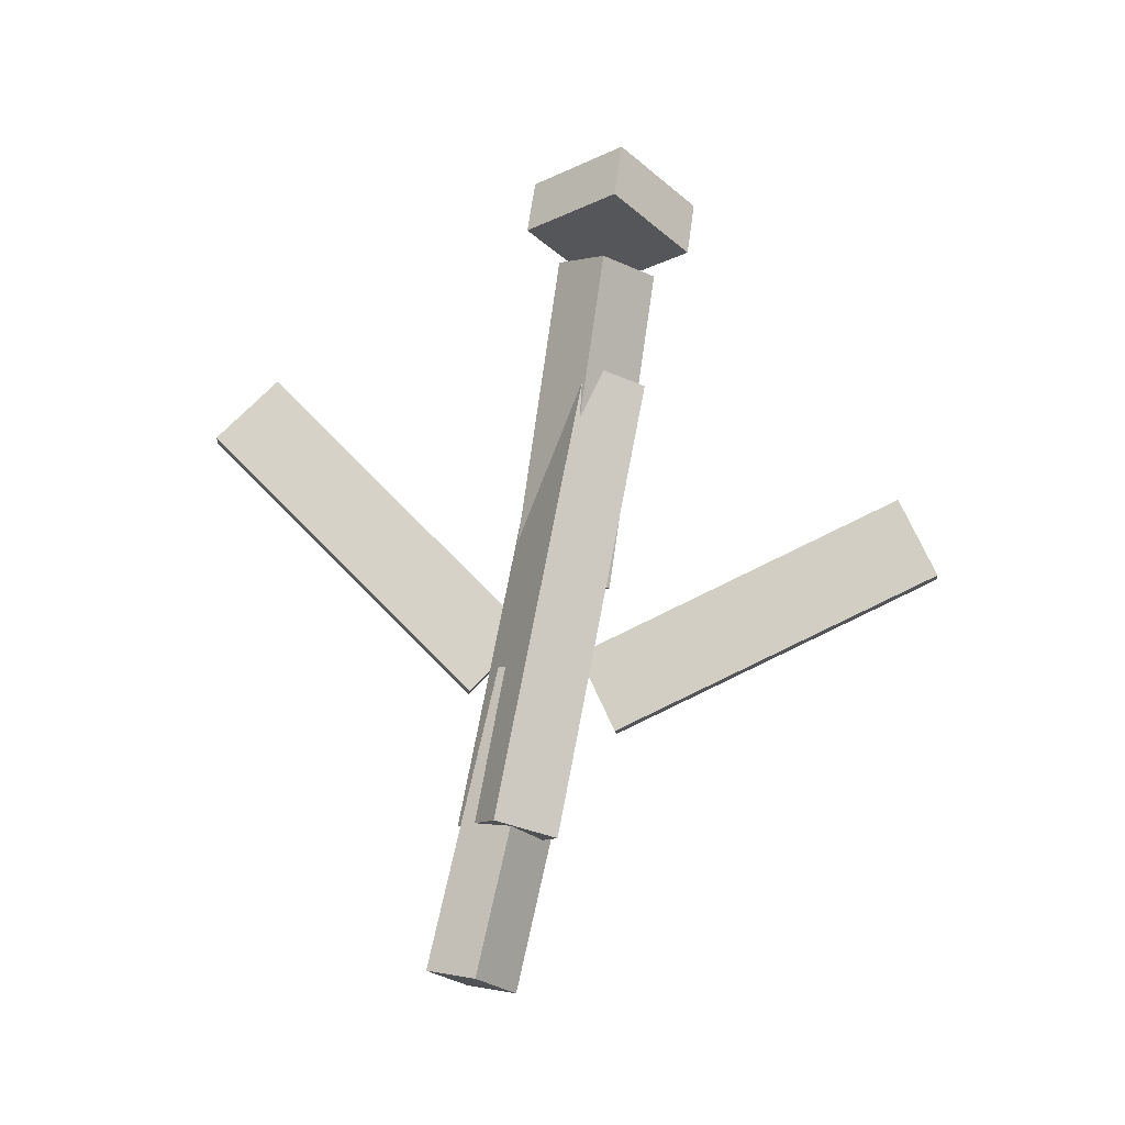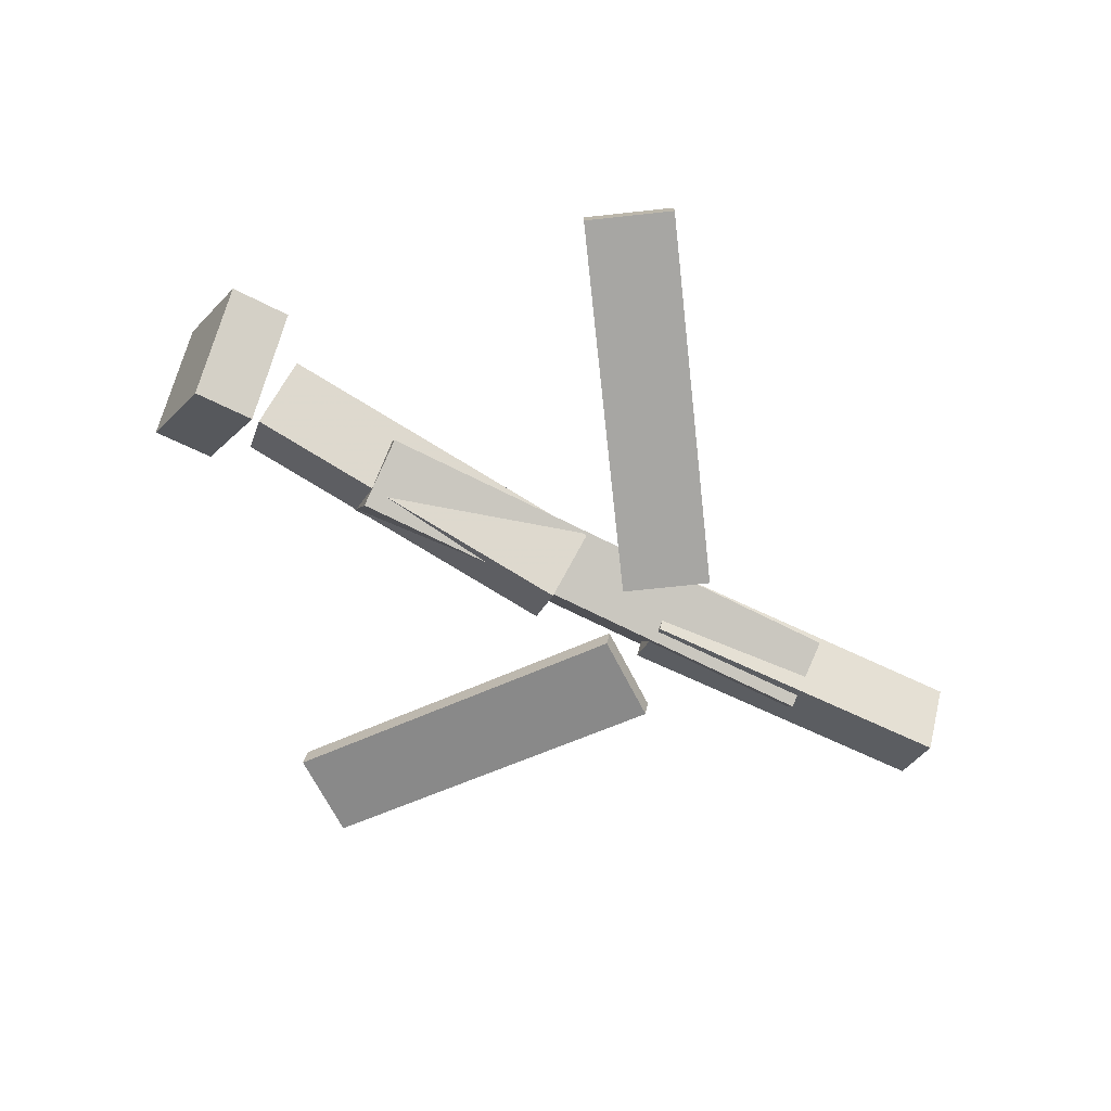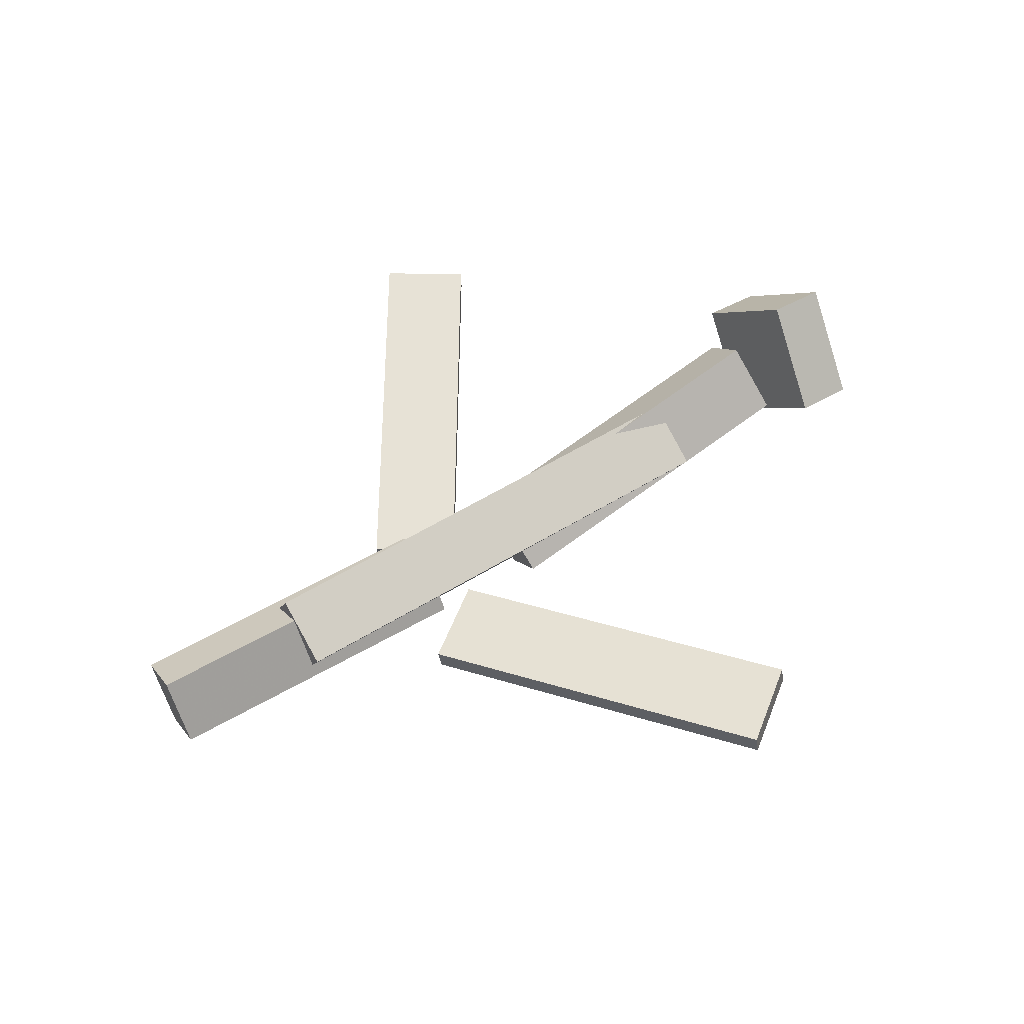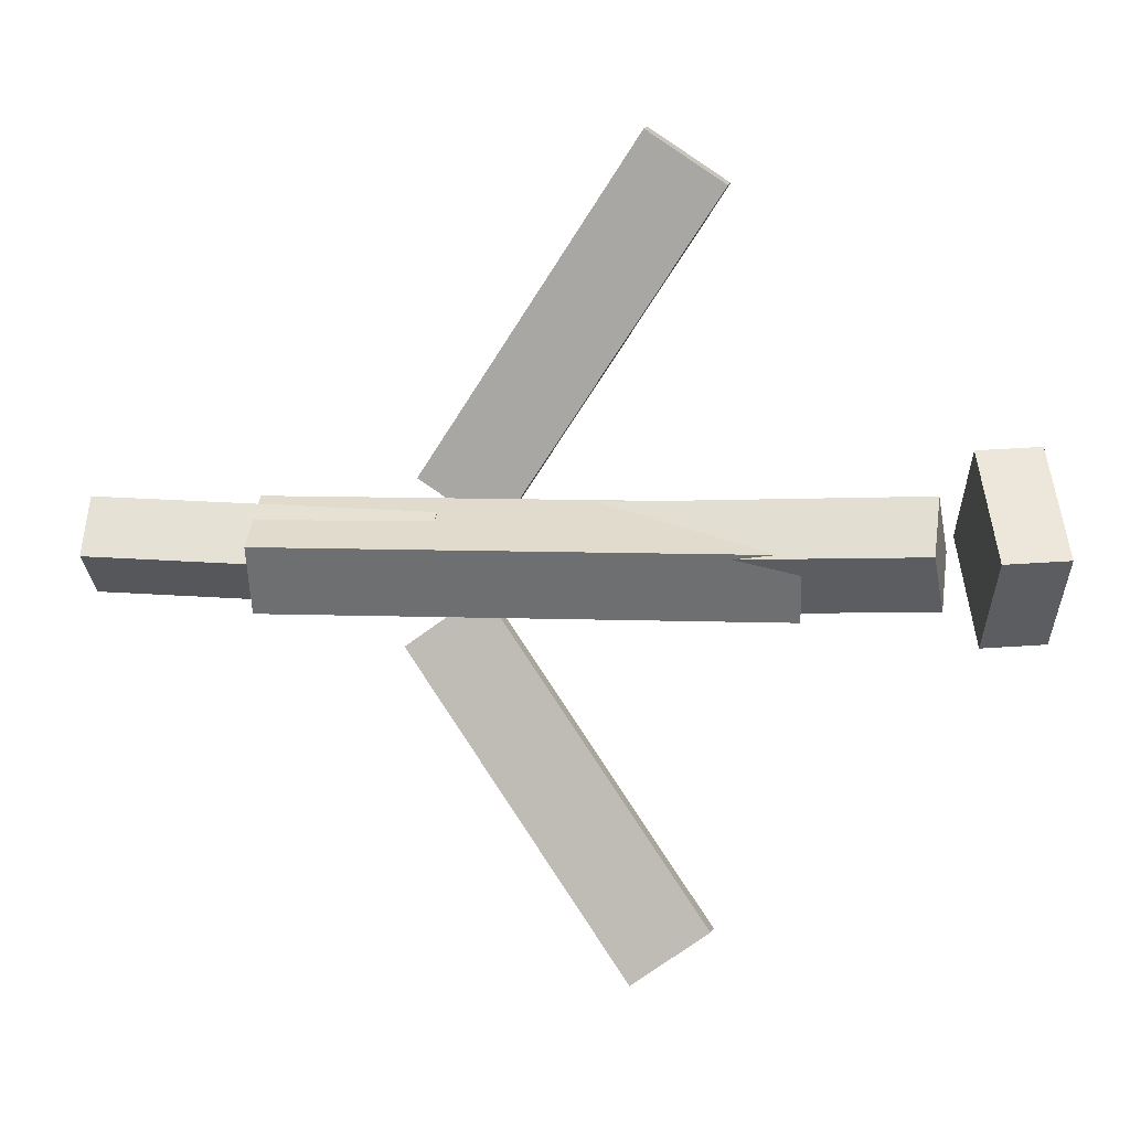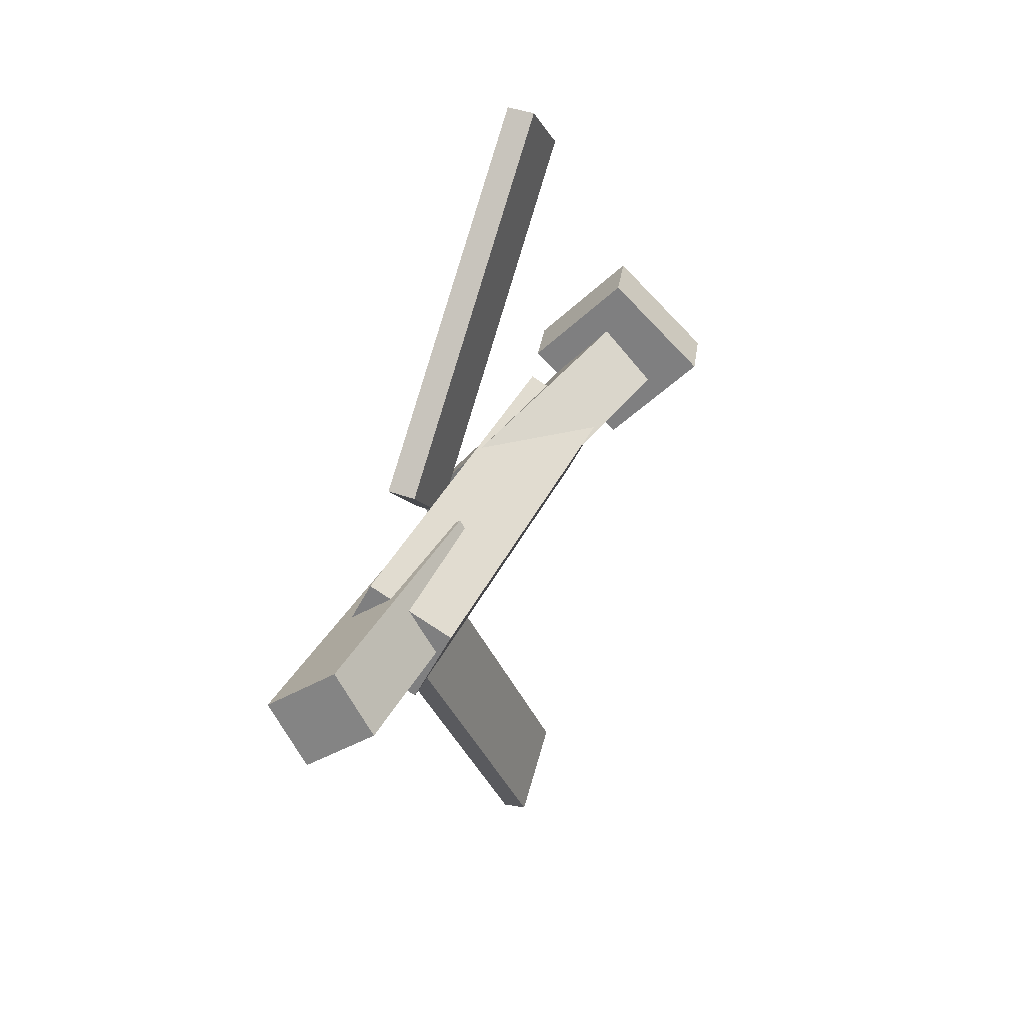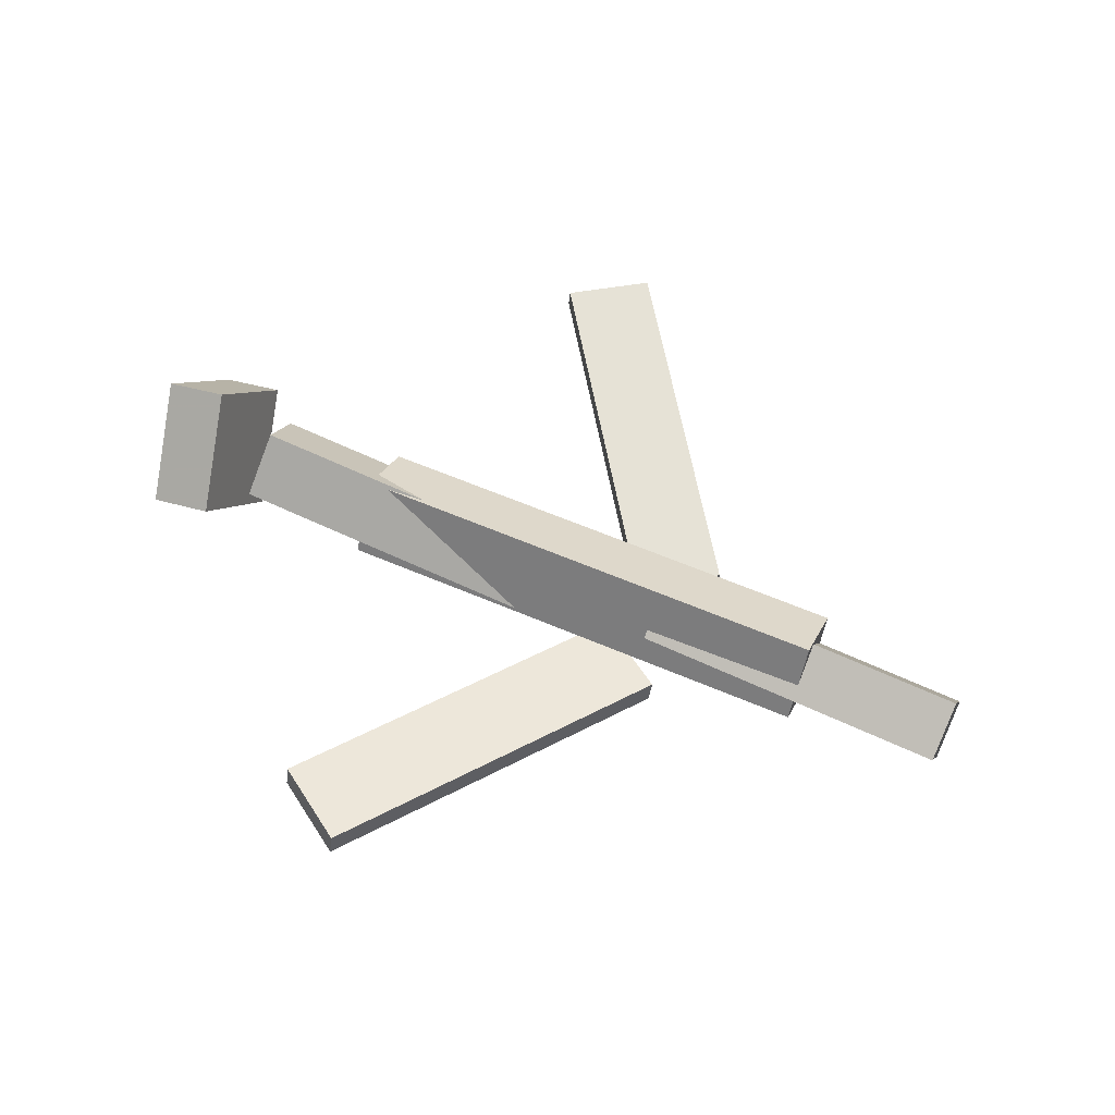
<metadata>
{"format":"obj","ext":"obj","renderer":"f3d","projection":"perspective","resolution":1024,"background":"white","views":[{"elev":72.8,"azim":100.5,"up":"+Y"},{"elev":-66.4,"azim":-27.5,"up":"+Y"},{"elev":55.4,"azim":146.9,"up":"+Y"},{"elev":6.5,"azim":-175.4,"up":"+Z"},{"elev":26.5,"azim":106.8,"up":"+Z"},{"elev":57.2,"azim":23.9,"up":"+Y"}]}
</metadata>
<code>
v 0.1382 -0.07092 -0.07435
v 0.07776 -0.06805 -0.03142
v 0.1361 -0.08926 -0.07612
v 0.07564 -0.08639 -0.03319
v -0.03601 -0.02683 -0.3225
v -0.09643 -0.02395 -0.2795
v -0.03813 -0.04517 -0.3242
v -0.09856 -0.04229 -0.2813
f 1.0 7.0 5.0
f 1.0 3.0 7.0
f 1.0 4.0 3.0
f 1.0 2.0 4.0
f 3.0 8.0 7.0
f 3.0 4.0 8.0
f 5.0 7.0 8.0
f 5.0 8.0 6.0
f 1.0 5.0 6.0
f 1.0 6.0 2.0
f 2.0 6.0 8.0
f 2.0 8.0 4.0
v -0.1612 -0.05736 0.0387
v 0.245 -0.05988 0.04088
v -0.1607 0.003465 0.006097
v 0.2455 0.0009475 0.008268
v -0.1611 -0.0857 -0.01416
v 0.2451 -0.08822 -0.01199
v -0.1606 -0.02487 -0.04677
v 0.2456 -0.02739 -0.04459
f 9.0 15.0 13.0
f 9.0 11.0 15.0
f 9.0 12.0 11.0
f 9.0 10.0 12.0
f 11.0 16.0 15.0
f 11.0 12.0 16.0
f 13.0 15.0 16.0
f 13.0 16.0 14.0
f 9.0 13.0 14.0
f 9.0 14.0 10.0
f 10.0 14.0 16.0
f 10.0 16.0 12.0
v -0.2631 -0.02004 -0.03711
v -0.2679 -0.06015 0.002883
v -0.2546 0.02364 0.007726
v -0.2594 -0.01648 0.04772
v 0.01568 -0.06392 -0.04768
v 0.01088 -0.104 -0.007686
v 0.02425 -0.02025 -0.002843
v 0.01945 -0.06036 0.03715
f 17.0 23.0 21.0
f 17.0 19.0 23.0
f 17.0 20.0 19.0
f 17.0 18.0 20.0
f 19.0 24.0 23.0
f 19.0 20.0 24.0
f 21.0 23.0 24.0
f 21.0 24.0 22.0
f 17.0 21.0 22.0
f 17.0 22.0 18.0
f 18.0 22.0 24.0
f 18.0 24.0 20.0
v 0.37 -0.04016 0.04135
v 0.372 -0.01245 -0.0009333
v 0.109 -0.0361 0.0318
v 0.1109 -0.008391 -0.01048
v 0.3704 -0.0898 0.008829
v 0.3724 -0.06209 -0.03345
v 0.1094 -0.08574 -0.0007146
v 0.1114 -0.05803 -0.04299
f 25.0 31.0 29.0
f 25.0 27.0 31.0
f 25.0 28.0 27.0
f 25.0 26.0 28.0
f 27.0 32.0 31.0
f 27.0 28.0 32.0
f 29.0 31.0 32.0
f 29.0 32.0 30.0
f 25.0 29.0 30.0
f 25.0 30.0 26.0
f 26.0 30.0 32.0
f 26.0 32.0 28.0
v -0.2895 -0.01577 -0.06273
v -0.3395 -0.02397 -0.06041
v -0.2982 0.05677 0.006601
v -0.3482 0.04857 0.008916
v -0.2747 -0.08532 0.0119
v -0.3247 -0.09352 0.01422
v -0.2833 -0.01278 0.08123
v -0.3334 -0.02098 0.08355
f 33.0 39.0 37.0
f 33.0 35.0 39.0
f 33.0 36.0 35.0
f 33.0 34.0 36.0
f 35.0 40.0 39.0
f 35.0 36.0 40.0
f 37.0 39.0 40.0
f 37.0 40.0 38.0
f 33.0 37.0 38.0
f 33.0 38.0 34.0
f 34.0 38.0 40.0
f 34.0 40.0 36.0
v 0.1253 -0.08797 0.05687
v 0.06469 -0.08778 0.01621
v 0.1271 -0.06651 0.0544
v 0.06642 -0.06631 0.01374
v -0.04645 -0.04465 0.3134
v -0.1071 -0.04445 0.2727
v -0.04473 -0.02318 0.3109
v -0.1054 -0.02299 0.2703
f 41.0 47.0 45.0
f 41.0 43.0 47.0
f 41.0 44.0 43.0
f 41.0 42.0 44.0
f 43.0 48.0 47.0
f 43.0 44.0 48.0
f 45.0 47.0 48.0
f 45.0 48.0 46.0
f 41.0 45.0 46.0
f 41.0 46.0 42.0
f 42.0 46.0 48.0
f 42.0 48.0 44.0

</code>
